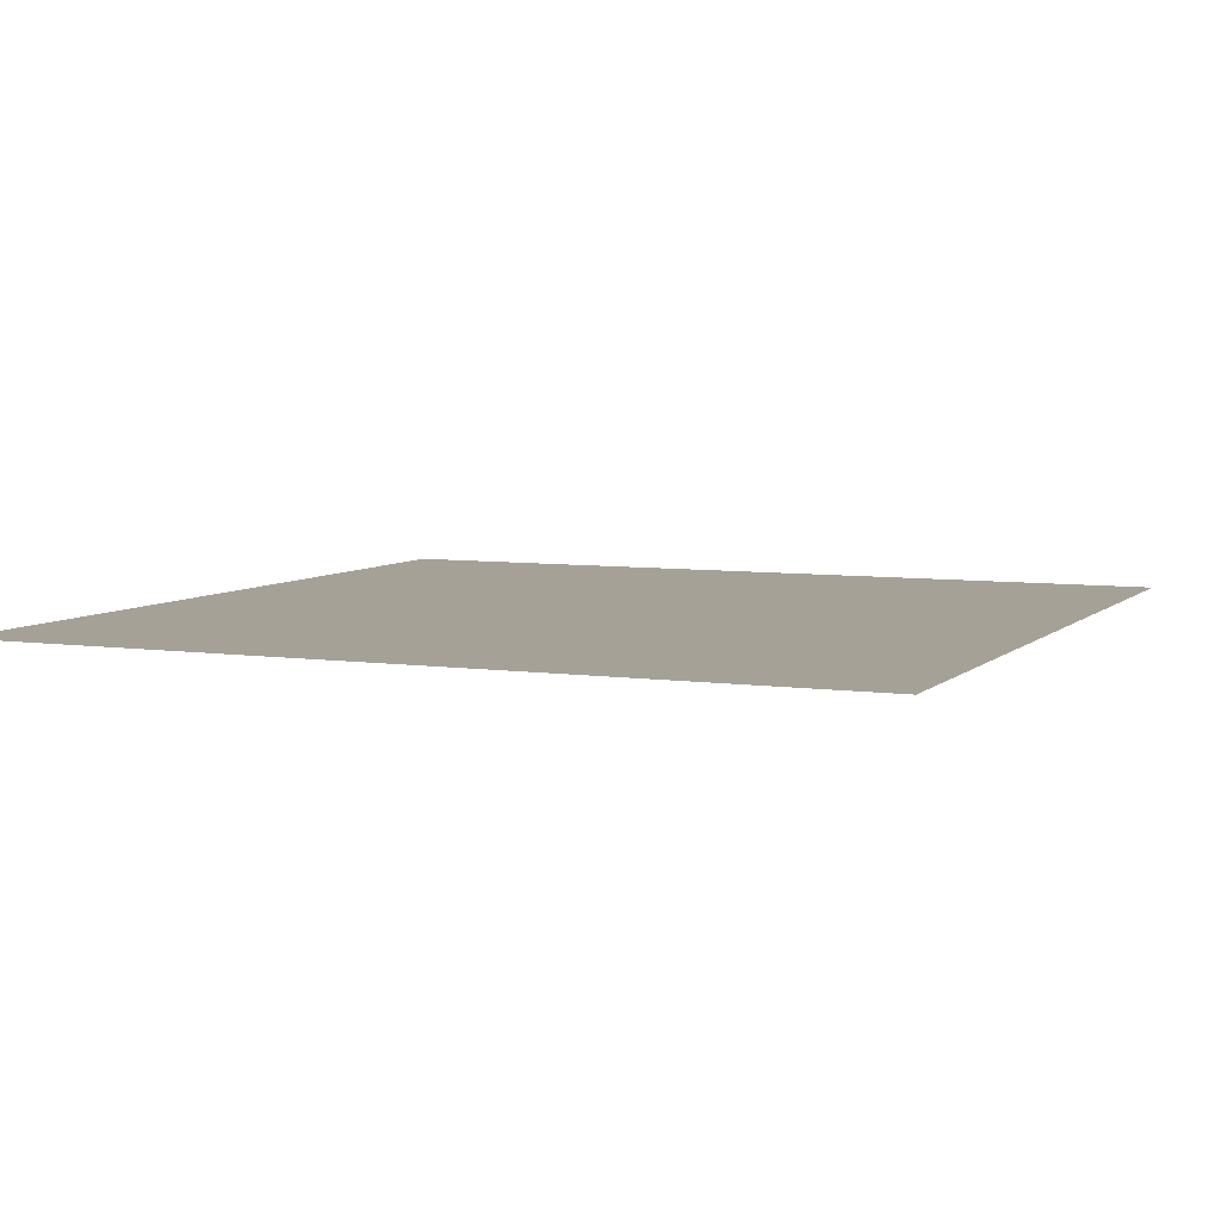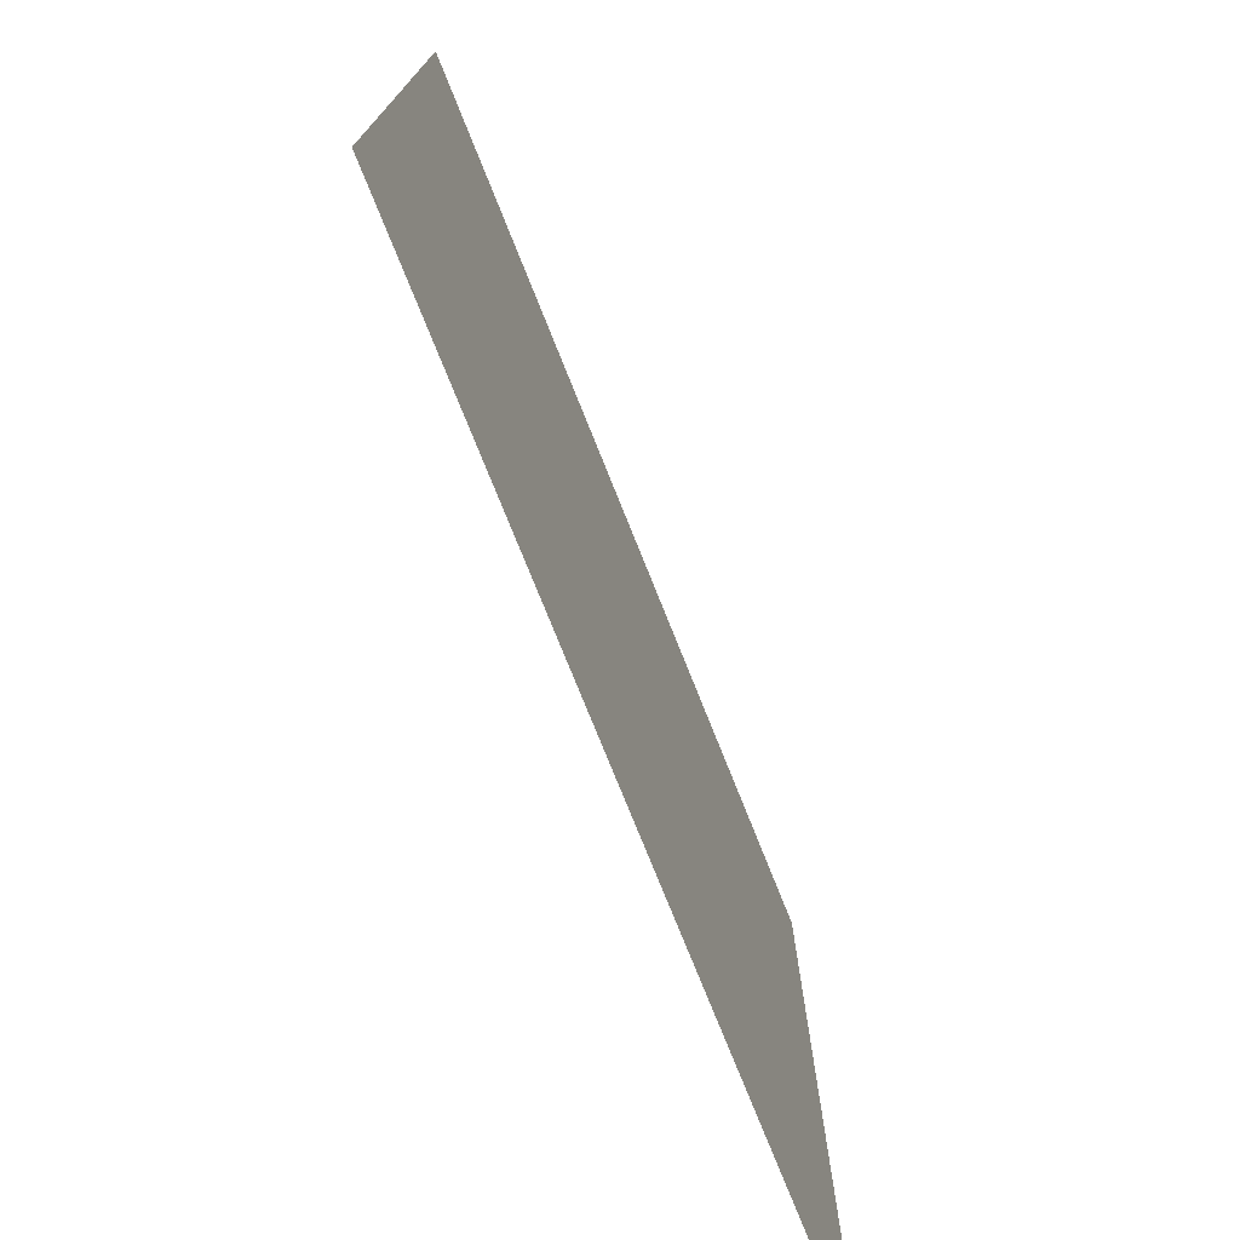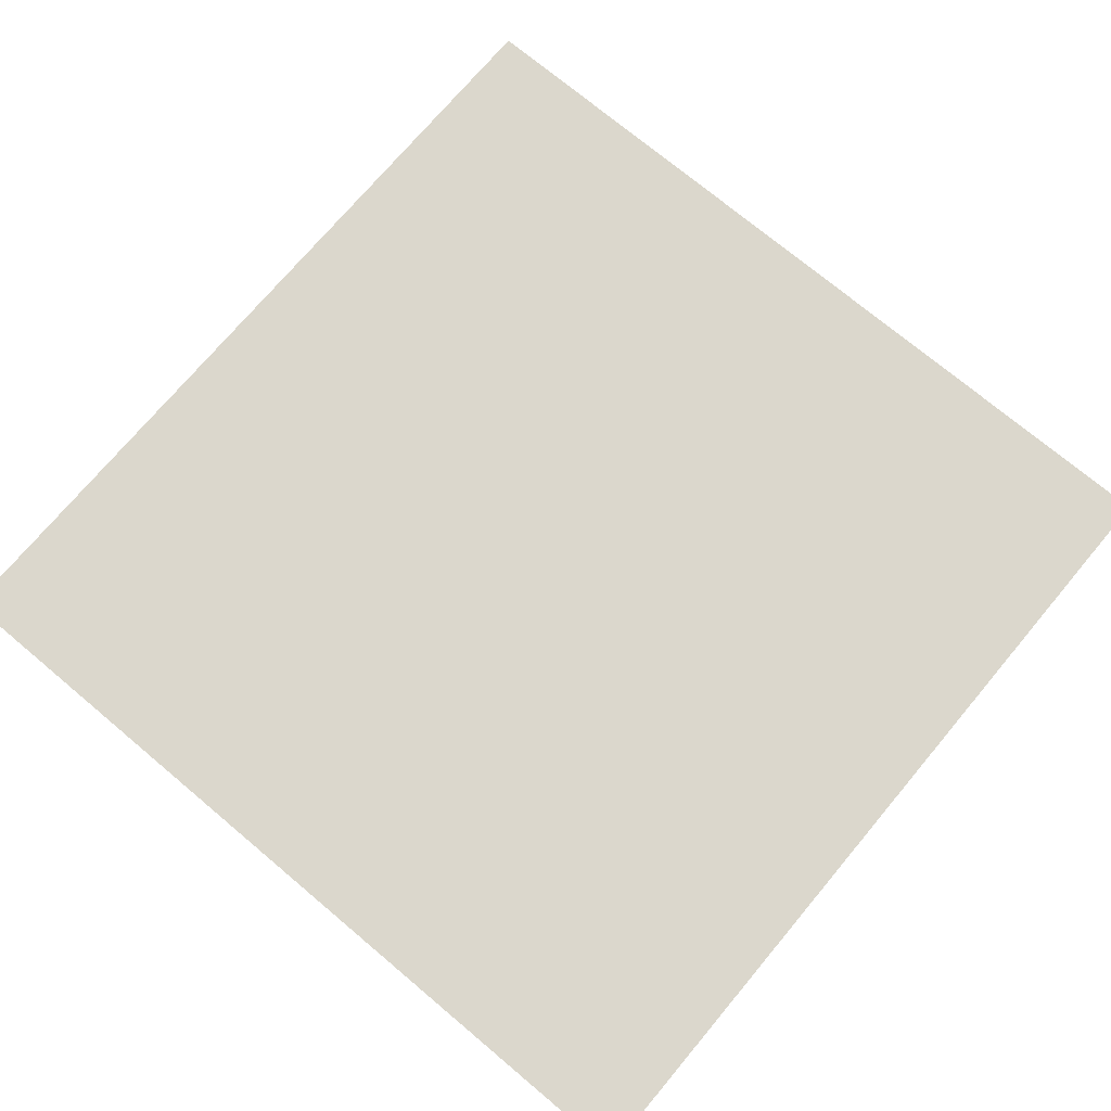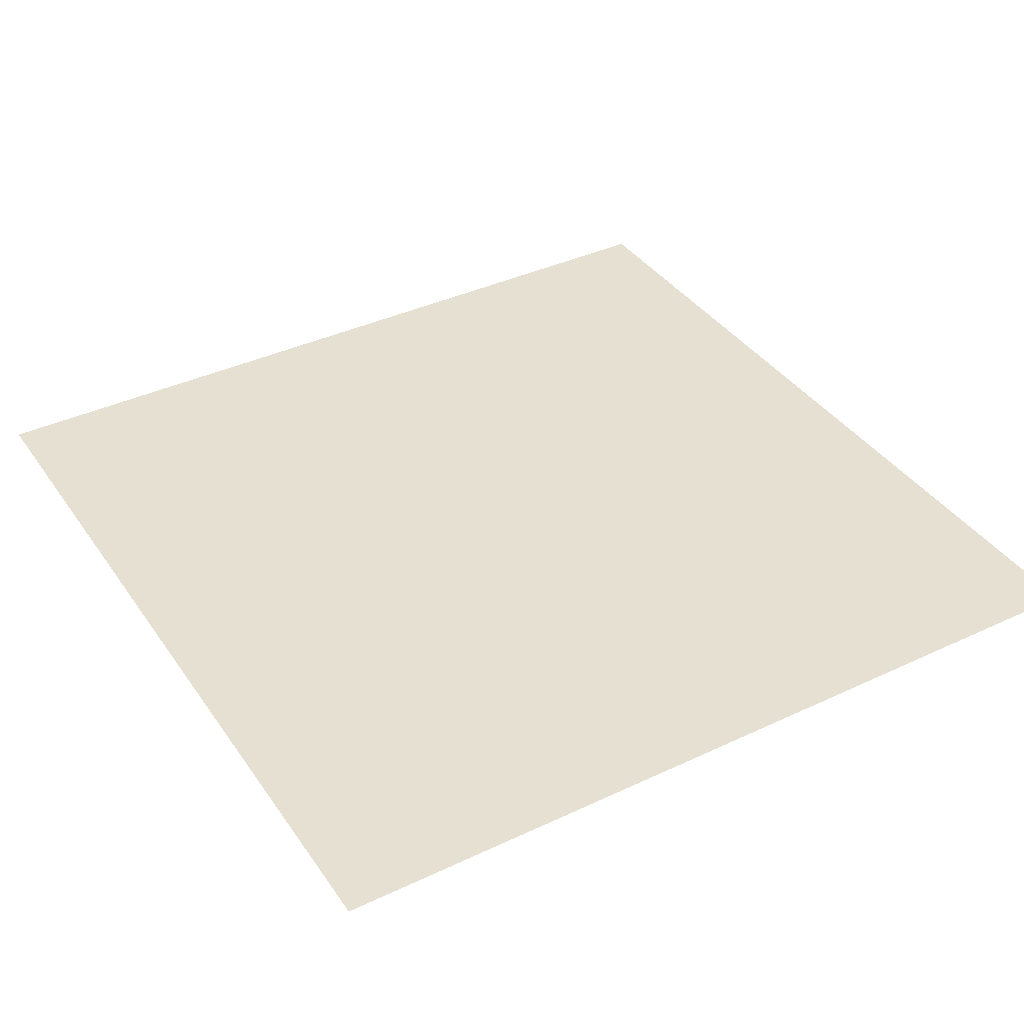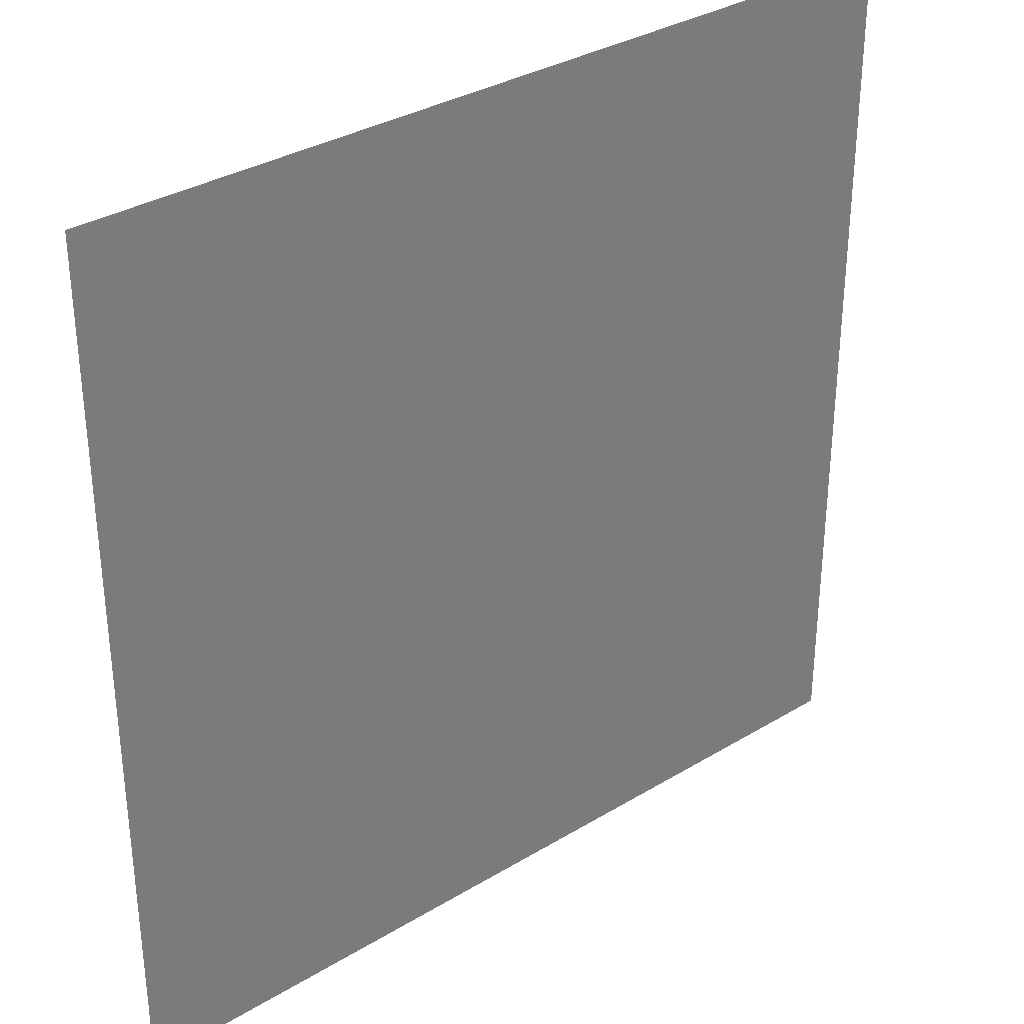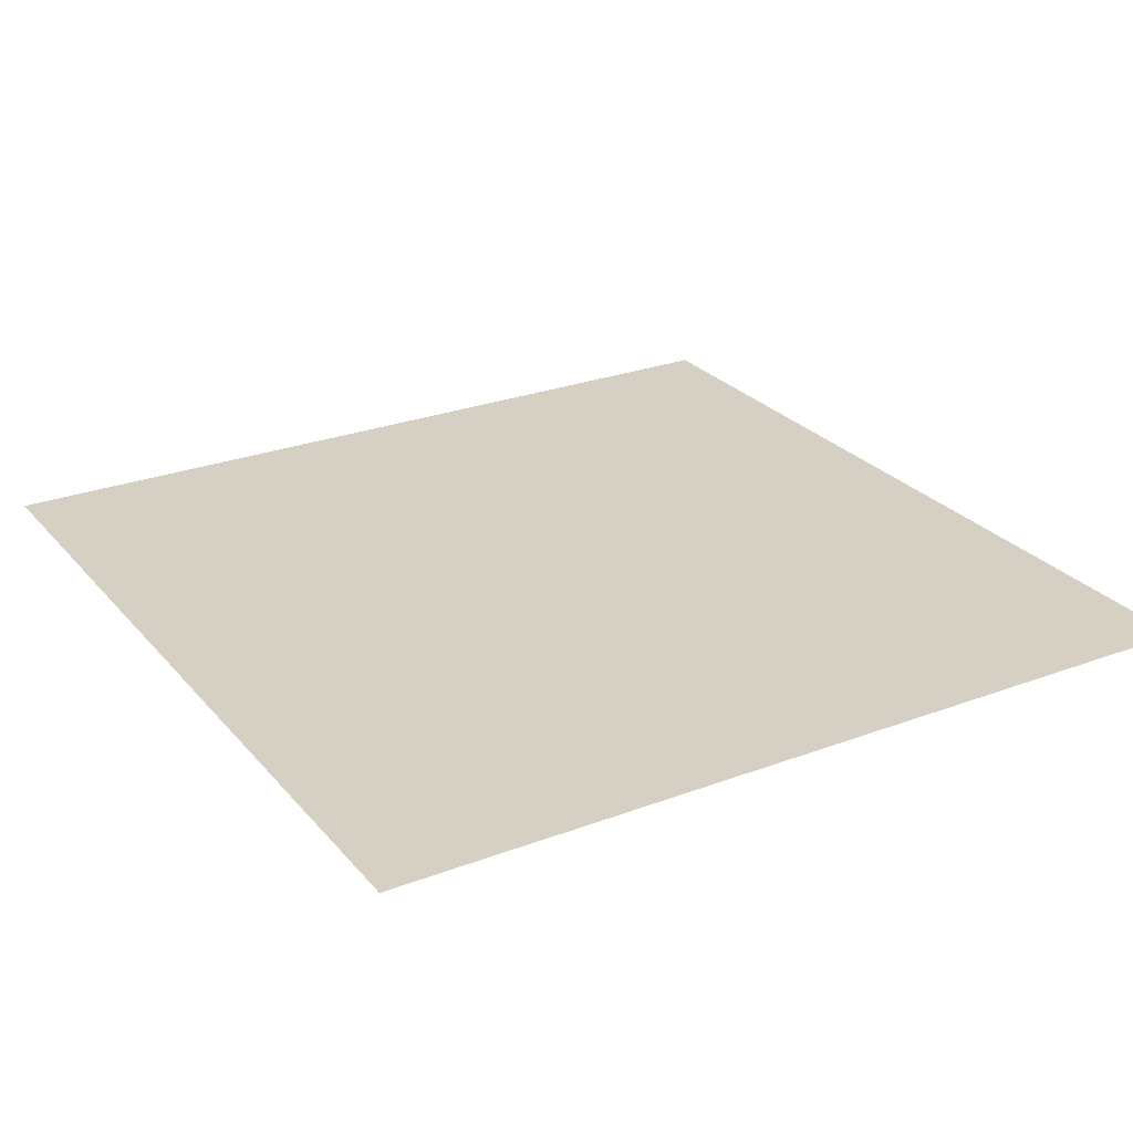
<metadata>
{"format":"obj","ext":"obj","renderer":"f3d","projection":"perspective","resolution":1024,"background":"white","views":[{"elev":6.2,"azim":113.6,"up":"+Y"},{"elev":-75.8,"azim":-68.2,"up":"+Z"},{"elev":73.3,"azim":130.0,"up":"+Y"},{"elev":38.3,"azim":-30.8,"up":"+Y"},{"elev":33.3,"azim":-39.7,"up":"+Z"},{"elev":26.2,"azim":59.2,"up":"+Y"}]}
</metadata>
<code>
v -0.5 0 0.5
v -0.5 0 -0.5
v 0.5 0 -0.5
v 0.5 0 0.5
g driftSmoke
f 1 2 3 4

</code>
